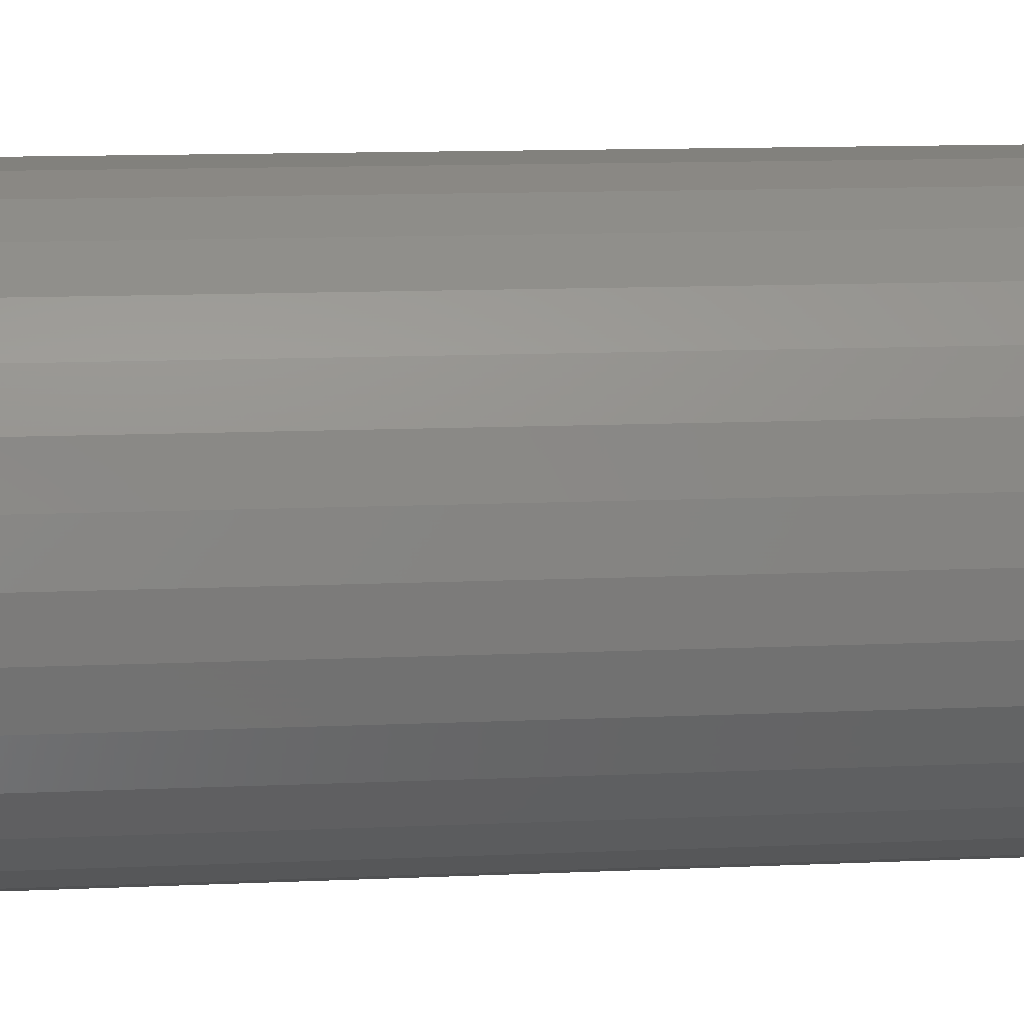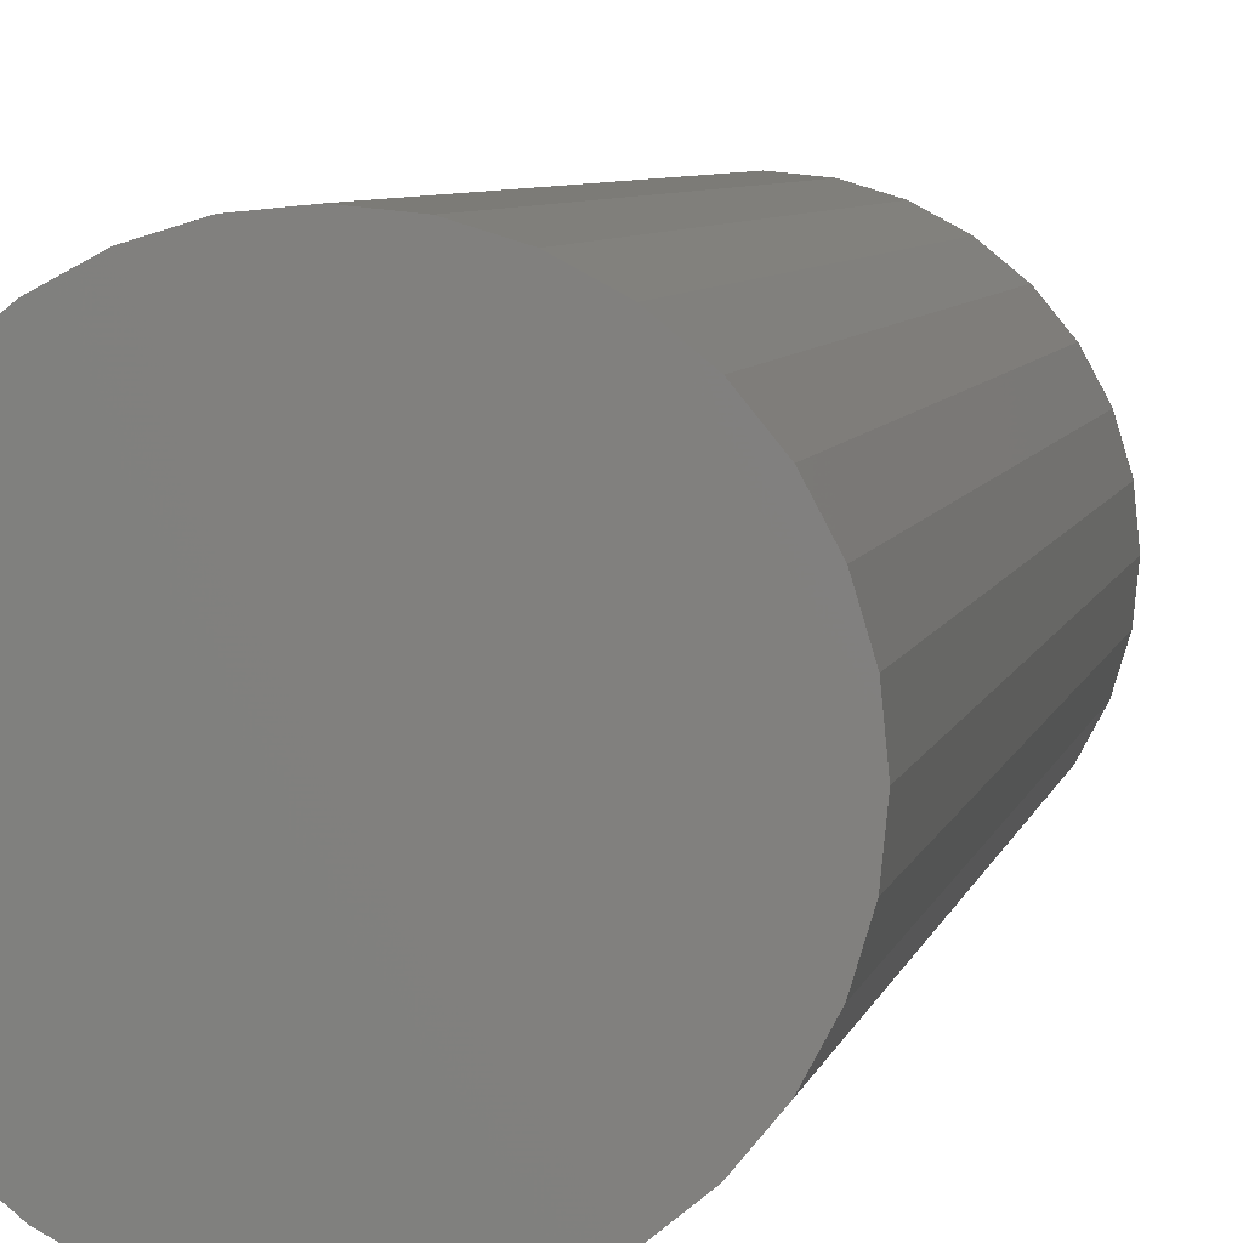
<metadata>
{"format":"stl","ext":"stl","renderer":"f3d","projection":"perspective","resolution":1024,"background":"white","views":[{"elev":9.9,"azim":-97.5,"up":"+Z"},{"elev":5.5,"azim":-169.4,"up":"+Z"}]}
</metadata>
<code>
# stl→obj: 320 verts, 636 faces
v 0.01245 -0.4453 0.01163
v -0.01081 -0.4453 0.01163
v -0.01285 -0.4453 0.009138
v 0.0145 -0.4453 0.009138
v -0.01437 -0.4453 0.006294
v 0.01602 -0.4453 0.006294
v 0.01602 -0.4453 -0.006294
v -0.01285 -0.4453 -0.009138
v 0.0145 -0.4453 -0.009138
v -0.01081 -0.4453 -0.01163
v 0.01245 -0.4453 -0.01163
v -0.008315 -0.4453 -0.01368
v 0.00996 -0.4453 -0.01368
v -0.005472 -0.4453 -0.0152
v -0.002386 -0.4453 -0.01613
v 0.007117 -0.4453 -0.0152
v 0.0008224 -0.4453 -0.01645
v 0.004031 -0.4453 -0.01613
v 0.00996 -0.4453 0.01368
v 0.007117 -0.4453 0.0152
v 0.004031 -0.4453 0.01613
v 0.0008224 -0.4453 0.01645
v -0.002386 -0.4453 0.01613
v -0.005472 -0.4453 0.0152
v -0.008315 -0.4453 0.01368
v 0.01695 -0.4453 0.003209
v -0.01531 -0.4453 0.003209
v 0.01727 -0.4453 -1.287e-17
v -0.01562 -0.4453 -1.942e-17
v 0.01695 -0.4453 -0.003209
v -0.01531 -0.4453 -0.003209
v -0.01437 -0.4453 -0.006294
v 0.07977 4.382e-18 -9.668e-18
v 0.07977 -0.3828 -9.912e-17
v 0.07825 4.298e-18 -0.0154
v 0.07825 -0.3828 -0.0154
v 0.07376 4.049e-18 -0.03021
v 0.07376 -0.3828 -0.03021
v 0.06646 3.644e-18 -0.04386
v 0.06646 -0.3828 -0.04386
v 0.05665 3.099e-18 -0.05582
v 0.05665 -0.3828 -0.05582
v 0.04468 2.435e-18 -0.06564
v 0.04468 -0.3828 -0.06564
v 0.03103 1.677e-18 -0.07294
v 0.03103 -0.3828 -0.07294
v 0.01622 8.55e-19 -0.07743
v 0.01622 -0.3828 -0.07743
v 0.0008224 -4.966e-33 -0.07895
v 0.0008224 -0.3828 -0.07895
v -0.01458 -8.55e-19 -0.07743
v -0.01458 -0.3828 -0.07743
v -0.02939 -1.677e-18 -0.07294
v -0.02939 -0.3828 -0.07294
v -0.04304 -2.435e-18 -0.06564
v -0.04304 -0.3828 -0.06564
v -0.055 -3.099e-18 -0.05582
v -0.055 -0.3828 -0.05582
v -0.06482 -3.644e-18 -0.04386
v -0.06482 -0.3828 -0.04386
v -0.07212 -4.049e-18 -0.03021
v -0.07212 -0.3828 -0.03021
v -0.07661 -4.298e-18 -0.0154
v -0.07661 -0.3828 -0.0154
v -0.07812 -4.382e-18 9.668e-18
v -0.07812 -0.3828 9.668e-18
v -0.07661 -4.298e-18 0.0154
v -0.07661 -0.3828 0.0154
v -0.07212 -4.049e-18 0.03021
v -0.07212 -0.3828 0.03021
v -0.06482 -3.644e-18 0.04386
v -0.06482 -0.3828 0.04386
v -0.055 -3.099e-18 0.05582
v -0.055 -0.3828 0.05582
v -0.04304 -2.435e-18 0.06564
v -0.04304 -0.3828 0.06564
v -0.02939 -1.677e-18 0.07294
v -0.02939 -0.3828 0.07294
v -0.01458 -8.55e-19 0.07743
v -0.01458 -0.3828 0.07743
v 0.0008224 5.367e-34 0.07895
v 0.0008224 -0.3828 0.07895
v 0.01622 8.55e-19 0.07743
v 0.01622 -0.3828 0.07743
v 0.03103 1.677e-18 0.07294
v 0.03103 -0.3828 0.07294
v 0.04468 2.435e-18 0.06564
v 0.04468 -0.3828 0.06564
v 0.05665 3.099e-18 0.05582
v 0.05665 -0.3828 0.05582
v 0.06646 3.644e-18 0.04386
v 0.06646 -0.3828 0.04386
v 0.07376 4.049e-18 0.03021
v 0.07376 -0.3828 0.03021
v 0.07825 4.298e-18 0.0154
v 0.07825 -0.3828 0.0154
v 0.02946 -0.4441 -1.735e-18
v 0.02891 -0.4441 -0.005587
v 0.04119 -0.4406 3.469e-18
v 0.04041 -0.4406 -0.007875
v 0.05199 -0.4348 1.041e-17
v 0.05101 -0.4348 -0.009983
v 0.06146 -0.427 1.388e-17
v 0.0603 -0.427 -0.01183
v 0.06924 -0.4175 1.388e-17
v 0.06792 -0.4175 -0.01335
v 0.07501 -0.4067 1.388e-17
v 0.07359 -0.4067 -0.01447
v 0.07857 -0.395 2.082e-17
v 0.07707 -0.395 -0.01517
v -0.02727 -0.4441 -0.005587
v -0.02782 -0.4441 1.735e-18
v -0.03877 -0.4406 -0.007875
v -0.03954 -0.4406 6.939e-18
v -0.04936 -0.4348 -0.009983
v -0.05035 -0.4348 1.041e-17
v -0.05865 -0.427 -0.01183
v -0.05982 -0.427 1.735e-17
v -0.06628 -0.4175 -0.01335
v -0.06759 -0.4175 2.082e-17
v -0.07194 -0.4067 -0.01447
v -0.07337 -0.4067 2.082e-17
v -0.07543 -0.395 -0.01517
v -0.07692 -0.395 2.082e-17
v -0.02564 -0.4441 -0.01096
v -0.03647 -0.4406 -0.01545
v -0.04645 -0.4348 -0.01958
v -0.0552 -0.427 -0.02321
v -0.06238 -0.4175 -0.02618
v -0.06772 -0.4067 -0.02839
v -0.07101 -0.395 -0.02975
v -0.02299 -0.4441 -0.01591
v -0.03274 -0.4406 -0.02243
v -0.04172 -0.4348 -0.02843
v -0.0496 -0.427 -0.03369
v -0.05606 -0.4175 -0.03801
v -0.06086 -0.4067 -0.04122
v -0.06382 -0.395 -0.04319
v -0.01943 -0.4441 -0.02025
v -0.02772 -0.4406 -0.02854
v -0.03536 -0.4348 -0.03618
v -0.04206 -0.427 -0.04288
v -0.04755 -0.4175 -0.04838
v -0.05164 -0.4067 -0.05246
v -0.05415 -0.395 -0.05498
v -0.01509 -0.4441 -0.02381
v -0.0216 -0.4406 -0.03356
v -0.02761 -0.4348 -0.04255
v -0.03287 -0.427 -0.05042
v -0.03719 -0.4175 -0.05688
v -0.0404 -0.4067 -0.06169
v -0.04237 -0.395 -0.06464
v -0.01014 -0.4441 -0.02646
v -0.01462 -0.4406 -0.03729
v -0.01876 -0.4348 -0.04728
v -0.02238 -0.427 -0.05603
v -0.02536 -0.4175 -0.06321
v -0.02757 -0.4067 -0.06854
v -0.02893 -0.395 -0.07183
v -0.004765 -0.4441 -0.02809
v -0.007052 -0.4406 -0.03959
v -0.009161 -0.4348 -0.05019
v -0.01101 -0.427 -0.05948
v -0.01252 -0.4175 -0.0671
v -0.01365 -0.4067 -0.07276
v -0.01435 -0.395 -0.07625
v 0.0008224 -0.4441 -0.02864
v 0.0008224 -0.4406 -0.04037
v 0.0008224 -0.4348 -0.05117
v 0.0008224 -0.427 -0.06064
v 0.0008224 -0.4175 -0.06841
v 0.0008224 -0.4067 -0.07419
v 0.0008224 -0.395 -0.07775
v 0.00641 -0.4441 -0.02809
v 0.008697 -0.4406 -0.03959
v 0.01081 -0.4348 -0.05019
v 0.01265 -0.427 -0.05948
v 0.01417 -0.4175 -0.0671
v 0.0153 -0.4067 -0.07276
v 0.01599 -0.395 -0.07625
v 0.01178 -0.4441 -0.02646
v 0.01627 -0.4406 -0.03729
v 0.0204 -0.4348 -0.04728
v 0.02403 -0.427 -0.05603
v 0.027 -0.4175 -0.06321
v 0.02921 -0.4067 -0.06854
v 0.03057 -0.395 -0.07183
v 0.01673 -0.4441 -0.02381
v 0.02325 -0.4406 -0.03356
v 0.02925 -0.4348 -0.04255
v 0.03451 -0.427 -0.05042
v 0.03883 -0.4175 -0.05688
v 0.04204 -0.4067 -0.06169
v 0.04402 -0.395 -0.06464
v 0.02107 -0.4441 -0.02025
v 0.02936 -0.4406 -0.02854
v 0.03701 -0.4348 -0.03618
v 0.0437 -0.427 -0.04288
v 0.0492 -0.4175 -0.04838
v 0.05328 -0.4067 -0.05246
v 0.0558 -0.395 -0.05498
v 0.02464 -0.4441 -0.01591
v 0.03438 -0.4406 -0.02243
v 0.04337 -0.4348 -0.02843
v 0.05124 -0.427 -0.03369
v 0.05771 -0.4175 -0.03801
v 0.06251 -0.4067 -0.04122
v 0.06547 -0.395 -0.04319
v 0.02728 -0.4441 -0.01096
v 0.03811 -0.4406 -0.01545
v 0.0481 -0.4348 -0.01958
v 0.05685 -0.427 -0.02321
v 0.06403 -0.4175 -0.02618
v 0.06936 -0.4067 -0.02839
v 0.07265 -0.395 -0.02975
v -0.02727 -0.4441 0.005587
v -0.03877 -0.4406 0.007875
v -0.04936 -0.4348 0.009983
v -0.05865 -0.427 0.01183
v -0.06628 -0.4175 0.01335
v -0.07194 -0.4067 0.01447
v -0.07543 -0.395 0.01517
v 0.02891 -0.4441 0.005587
v 0.04041 -0.4406 0.007875
v 0.05101 -0.4348 0.009983
v 0.0603 -0.427 0.01183
v 0.06792 -0.4175 0.01335
v 0.07359 -0.4067 0.01447
v 0.07707 -0.395 0.01517
v 0.02728 -0.4441 0.01096
v 0.03811 -0.4406 0.01545
v 0.0481 -0.4348 0.01958
v 0.05685 -0.427 0.02321
v 0.06403 -0.4175 0.02618
v 0.06936 -0.4067 0.02839
v 0.07265 -0.395 0.02975
v 0.02464 -0.4441 0.01591
v 0.03438 -0.4406 0.02243
v 0.04337 -0.4348 0.02843
v 0.05124 -0.427 0.03369
v 0.05771 -0.4175 0.03801
v 0.06251 -0.4067 0.04122
v 0.06547 -0.395 0.04319
v 0.02107 -0.4441 0.02025
v 0.02936 -0.4406 0.02854
v 0.03701 -0.4348 0.03618
v 0.0437 -0.427 0.04288
v 0.0492 -0.4175 0.04838
v 0.05328 -0.4067 0.05246
v 0.0558 -0.395 0.05498
v 0.01673 -0.4441 0.02381
v 0.02325 -0.4406 0.03356
v 0.02925 -0.4348 0.04255
v 0.03451 -0.427 0.05042
v 0.03883 -0.4175 0.05688
v 0.04204 -0.4067 0.06169
v 0.04402 -0.395 0.06464
v 0.01178 -0.4441 0.02646
v 0.01627 -0.4406 0.03729
v 0.0204 -0.4348 0.04728
v 0.02403 -0.427 0.05603
v 0.027 -0.4175 0.06321
v 0.02921 -0.4067 0.06854
v 0.03057 -0.395 0.07183
v 0.00641 -0.4441 0.02809
v 0.008697 -0.4406 0.03959
v 0.01081 -0.4348 0.05019
v 0.01265 -0.427 0.05948
v 0.01417 -0.4175 0.0671
v 0.0153 -0.4067 0.07276
v 0.01599 -0.395 0.07625
v 0.0008224 -0.4441 0.02864
v 0.0008224 -0.4406 0.04037
v 0.0008224 -0.4348 0.05117
v 0.0008224 -0.427 0.06064
v 0.0008224 -0.4175 0.06841
v 0.0008224 -0.4067 0.07419
v 0.0008224 -0.395 0.07775
v -0.004765 -0.4441 0.02809
v -0.007052 -0.4406 0.03959
v -0.009161 -0.4348 0.05019
v -0.01101 -0.427 0.05948
v -0.01252 -0.4175 0.0671
v -0.01365 -0.4067 0.07276
v -0.01435 -0.395 0.07625
v -0.01014 -0.4441 0.02646
v -0.01462 -0.4406 0.03729
v -0.01876 -0.4348 0.04728
v -0.02238 -0.427 0.05603
v -0.02536 -0.4175 0.06321
v -0.02757 -0.4067 0.06854
v -0.02893 -0.395 0.07183
v -0.01509 -0.4441 0.02381
v -0.0216 -0.4406 0.03356
v -0.02761 -0.4348 0.04255
v -0.03287 -0.427 0.05042
v -0.03719 -0.4175 0.05688
v -0.0404 -0.4067 0.06169
v -0.04237 -0.395 0.06464
v -0.01943 -0.4441 0.02025
v -0.02772 -0.4406 0.02854
v -0.03536 -0.4348 0.03618
v -0.04206 -0.427 0.04288
v -0.04755 -0.4175 0.04838
v -0.05164 -0.4067 0.05246
v -0.05415 -0.395 0.05498
v -0.02299 -0.4441 0.01591
v -0.03274 -0.4406 0.02243
v -0.04172 -0.4348 0.02843
v -0.0496 -0.427 0.03369
v -0.05606 -0.4175 0.03801
v -0.06086 -0.4067 0.04122
v -0.06382 -0.395 0.04319
v -0.02564 -0.4441 0.01096
v -0.03647 -0.4406 0.01545
v -0.04645 -0.4348 0.01958
v -0.0552 -0.427 0.02321
v -0.06238 -0.4175 0.02618
v -0.06772 -0.4067 0.02839
v -0.07101 -0.395 0.02975
f 1 2 3
f 1 3 4
f 4 3 5
f 4 5 6
f 7 8 9
f 9 8 10
f 9 10 11
f 11 10 12
f 11 12 13
f 13 12 14
f 13 14 15
f 13 15 16
f 15 17 16
f 16 17 18
f 19 20 21
f 19 21 22
f 19 22 23
f 19 23 24
f 19 24 25
f 19 25 2
f 19 2 1
f 6 5 26
f 26 5 27
f 26 27 28
f 28 27 29
f 28 29 30
f 30 29 31
f 30 31 7
f 7 31 32
f 7 32 8
f 33 34 35
f 35 34 36
f 35 36 37
f 37 36 38
f 37 38 39
f 39 38 40
f 39 40 41
f 41 40 42
f 41 42 43
f 43 42 44
f 43 44 45
f 45 44 46
f 45 46 47
f 47 46 48
f 47 48 49
f 49 48 50
f 49 50 51
f 51 50 52
f 51 52 53
f 53 52 54
f 53 54 55
f 55 54 56
f 55 56 57
f 57 56 58
f 57 58 59
f 59 58 60
f 59 60 61
f 61 60 62
f 61 62 63
f 63 62 64
f 63 64 65
f 65 64 66
f 65 66 67
f 67 66 68
f 67 68 69
f 69 68 70
f 69 70 71
f 71 70 72
f 71 72 73
f 73 72 74
f 73 74 75
f 75 74 76
f 75 76 77
f 77 76 78
f 77 78 79
f 79 78 80
f 79 80 81
f 81 80 82
f 81 82 83
f 83 82 84
f 83 84 85
f 85 84 86
f 85 86 87
f 87 86 88
f 87 88 89
f 89 88 90
f 89 90 91
f 91 90 92
f 91 92 93
f 93 92 94
f 93 94 95
f 95 94 96
f 95 96 33
f 33 96 34
f 28 30 97
f 97 30 98
f 97 98 99
f 99 98 100
f 99 100 101
f 101 100 102
f 101 102 103
f 103 102 104
f 103 104 105
f 105 104 106
f 105 106 107
f 107 106 108
f 107 108 109
f 109 108 110
f 109 110 34
f 34 110 36
f 31 29 111
f 111 29 112
f 111 112 113
f 113 112 114
f 113 114 115
f 115 114 116
f 115 116 117
f 117 116 118
f 117 118 119
f 119 118 120
f 119 120 121
f 121 120 122
f 121 122 123
f 123 122 124
f 123 124 64
f 64 124 66
f 32 31 125
f 125 31 111
f 125 111 126
f 126 111 113
f 126 113 127
f 127 113 115
f 127 115 128
f 128 115 117
f 128 117 129
f 129 117 119
f 129 119 130
f 130 119 121
f 130 121 131
f 131 121 123
f 131 123 62
f 62 123 64
f 8 32 132
f 132 32 125
f 132 125 133
f 133 125 126
f 133 126 134
f 134 126 127
f 134 127 135
f 135 127 128
f 135 128 136
f 136 128 129
f 136 129 137
f 137 129 130
f 137 130 138
f 138 130 131
f 138 131 60
f 60 131 62
f 10 8 139
f 139 8 132
f 139 132 140
f 140 132 133
f 140 133 141
f 141 133 134
f 141 134 142
f 142 134 135
f 142 135 143
f 143 135 136
f 143 136 144
f 144 136 137
f 144 137 145
f 145 137 138
f 145 138 58
f 58 138 60
f 12 10 146
f 146 10 139
f 146 139 147
f 147 139 140
f 147 140 148
f 148 140 141
f 148 141 149
f 149 141 142
f 149 142 150
f 150 142 143
f 150 143 151
f 151 143 144
f 151 144 152
f 152 144 145
f 152 145 56
f 56 145 58
f 14 12 153
f 153 12 146
f 153 146 154
f 154 146 147
f 154 147 155
f 155 147 148
f 155 148 156
f 156 148 149
f 156 149 157
f 157 149 150
f 157 150 158
f 158 150 151
f 158 151 159
f 159 151 152
f 159 152 54
f 54 152 56
f 15 14 160
f 160 14 153
f 160 153 161
f 161 153 154
f 161 154 162
f 162 154 155
f 162 155 163
f 163 155 156
f 163 156 164
f 164 156 157
f 164 157 165
f 165 157 158
f 165 158 166
f 166 158 159
f 166 159 52
f 52 159 54
f 17 15 167
f 167 15 160
f 167 160 168
f 168 160 161
f 168 161 169
f 169 161 162
f 169 162 170
f 170 162 163
f 170 163 171
f 171 163 164
f 171 164 172
f 172 164 165
f 172 165 173
f 173 165 166
f 173 166 50
f 50 166 52
f 18 17 174
f 174 17 167
f 174 167 175
f 175 167 168
f 175 168 176
f 176 168 169
f 176 169 177
f 177 169 170
f 177 170 178
f 178 170 171
f 178 171 179
f 179 171 172
f 179 172 180
f 180 172 173
f 180 173 48
f 48 173 50
f 16 18 181
f 181 18 174
f 181 174 182
f 182 174 175
f 182 175 183
f 183 175 176
f 183 176 184
f 184 176 177
f 184 177 185
f 185 177 178
f 185 178 186
f 186 178 179
f 186 179 187
f 187 179 180
f 187 180 46
f 46 180 48
f 13 16 188
f 188 16 181
f 188 181 189
f 189 181 182
f 189 182 190
f 190 182 183
f 190 183 191
f 191 183 184
f 191 184 192
f 192 184 185
f 192 185 193
f 193 185 186
f 193 186 194
f 194 186 187
f 194 187 44
f 44 187 46
f 11 13 195
f 195 13 188
f 195 188 196
f 196 188 189
f 196 189 197
f 197 189 190
f 197 190 198
f 198 190 191
f 198 191 199
f 199 191 192
f 199 192 200
f 200 192 193
f 200 193 201
f 201 193 194
f 201 194 42
f 42 194 44
f 9 11 202
f 202 11 195
f 202 195 203
f 203 195 196
f 203 196 204
f 204 196 197
f 204 197 205
f 205 197 198
f 205 198 206
f 206 198 199
f 206 199 207
f 207 199 200
f 207 200 208
f 208 200 201
f 208 201 40
f 40 201 42
f 7 9 209
f 209 9 202
f 209 202 210
f 210 202 203
f 210 203 211
f 211 203 204
f 211 204 212
f 212 204 205
f 212 205 213
f 213 205 206
f 213 206 214
f 214 206 207
f 214 207 215
f 215 207 208
f 215 208 38
f 38 208 40
f 30 7 98
f 98 7 209
f 98 209 100
f 100 209 210
f 100 210 102
f 102 210 211
f 102 211 104
f 104 211 212
f 104 212 106
f 106 212 213
f 106 213 108
f 108 213 214
f 108 214 110
f 110 214 215
f 110 215 36
f 36 215 38
f 29 27 112
f 112 27 216
f 112 216 114
f 114 216 217
f 114 217 116
f 116 217 218
f 116 218 118
f 118 218 219
f 118 219 120
f 120 219 220
f 120 220 122
f 122 220 221
f 122 221 124
f 124 221 222
f 124 222 66
f 66 222 68
f 26 28 223
f 223 28 97
f 223 97 224
f 224 97 99
f 224 99 225
f 225 99 101
f 225 101 226
f 226 101 103
f 226 103 227
f 227 103 105
f 227 105 228
f 228 105 107
f 228 107 229
f 229 107 109
f 229 109 96
f 96 109 34
f 6 26 230
f 230 26 223
f 230 223 231
f 231 223 224
f 231 224 232
f 232 224 225
f 232 225 233
f 233 225 226
f 233 226 234
f 234 226 227
f 234 227 235
f 235 227 228
f 235 228 236
f 236 228 229
f 236 229 94
f 94 229 96
f 4 6 237
f 237 6 230
f 237 230 238
f 238 230 231
f 238 231 239
f 239 231 232
f 239 232 240
f 240 232 233
f 240 233 241
f 241 233 234
f 241 234 242
f 242 234 235
f 242 235 243
f 243 235 236
f 243 236 92
f 92 236 94
f 1 4 244
f 244 4 237
f 244 237 245
f 245 237 238
f 245 238 246
f 246 238 239
f 246 239 247
f 247 239 240
f 247 240 248
f 248 240 241
f 248 241 249
f 249 241 242
f 249 242 250
f 250 242 243
f 250 243 90
f 90 243 92
f 19 1 251
f 251 1 244
f 251 244 252
f 252 244 245
f 252 245 253
f 253 245 246
f 253 246 254
f 254 246 247
f 254 247 255
f 255 247 248
f 255 248 256
f 256 248 249
f 256 249 257
f 257 249 250
f 257 250 88
f 88 250 90
f 20 19 258
f 258 19 251
f 258 251 259
f 259 251 252
f 259 252 260
f 260 252 253
f 260 253 261
f 261 253 254
f 261 254 262
f 262 254 255
f 262 255 263
f 263 255 256
f 263 256 264
f 264 256 257
f 264 257 86
f 86 257 88
f 21 20 265
f 265 20 258
f 265 258 266
f 266 258 259
f 266 259 267
f 267 259 260
f 267 260 268
f 268 260 261
f 268 261 269
f 269 261 262
f 269 262 270
f 270 262 263
f 270 263 271
f 271 263 264
f 271 264 84
f 84 264 86
f 22 21 272
f 272 21 265
f 272 265 273
f 273 265 266
f 273 266 274
f 274 266 267
f 274 267 275
f 275 267 268
f 275 268 276
f 276 268 269
f 276 269 277
f 277 269 270
f 277 270 278
f 278 270 271
f 278 271 82
f 82 271 84
f 23 22 279
f 279 22 272
f 279 272 280
f 280 272 273
f 280 273 281
f 281 273 274
f 281 274 282
f 282 274 275
f 282 275 283
f 283 275 276
f 283 276 284
f 284 276 277
f 284 277 285
f 285 277 278
f 285 278 80
f 80 278 82
f 24 23 286
f 286 23 279
f 286 279 287
f 287 279 280
f 287 280 288
f 288 280 281
f 288 281 289
f 289 281 282
f 289 282 290
f 290 282 283
f 290 283 291
f 291 283 284
f 291 284 292
f 292 284 285
f 292 285 78
f 78 285 80
f 25 24 293
f 293 24 286
f 293 286 294
f 294 286 287
f 294 287 295
f 295 287 288
f 295 288 296
f 296 288 289
f 296 289 297
f 297 289 290
f 297 290 298
f 298 290 291
f 298 291 299
f 299 291 292
f 299 292 76
f 76 292 78
f 2 25 300
f 300 25 293
f 300 293 301
f 301 293 294
f 301 294 302
f 302 294 295
f 302 295 303
f 303 295 296
f 303 296 304
f 304 296 297
f 304 297 305
f 305 297 298
f 305 298 306
f 306 298 299
f 306 299 74
f 74 299 76
f 3 2 307
f 307 2 300
f 307 300 308
f 308 300 301
f 308 301 309
f 309 301 302
f 309 302 310
f 310 302 303
f 310 303 311
f 311 303 304
f 311 304 312
f 312 304 305
f 312 305 313
f 313 305 306
f 313 306 72
f 72 306 74
f 5 3 314
f 314 3 307
f 314 307 315
f 315 307 308
f 315 308 316
f 316 308 309
f 316 309 317
f 317 309 310
f 317 310 318
f 318 310 311
f 318 311 319
f 319 311 312
f 319 312 320
f 320 312 313
f 320 313 70
f 70 313 72
f 27 5 216
f 216 5 314
f 216 314 217
f 217 314 315
f 217 315 218
f 218 315 316
f 218 316 219
f 219 316 317
f 219 317 220
f 220 317 318
f 220 318 221
f 221 318 319
f 221 319 222
f 222 319 320
f 222 320 68
f 68 320 70
f 81 83 79
f 77 79 83
f 85 77 83
f 75 77 85
f 87 75 85
f 73 75 87
f 89 73 87
f 43 55 41
f 53 55 43
f 45 53 43
f 51 53 45
f 47 51 45
f 49 51 47
f 55 57 41
f 41 57 59
f 41 59 39
f 39 59 61
f 39 61 37
f 37 61 63
f 37 63 35
f 35 63 65
f 35 65 33
f 33 65 67
f 33 67 95
f 95 67 69
f 95 69 93
f 93 69 71
f 93 71 91
f 91 71 73
f 91 73 89

</code>
